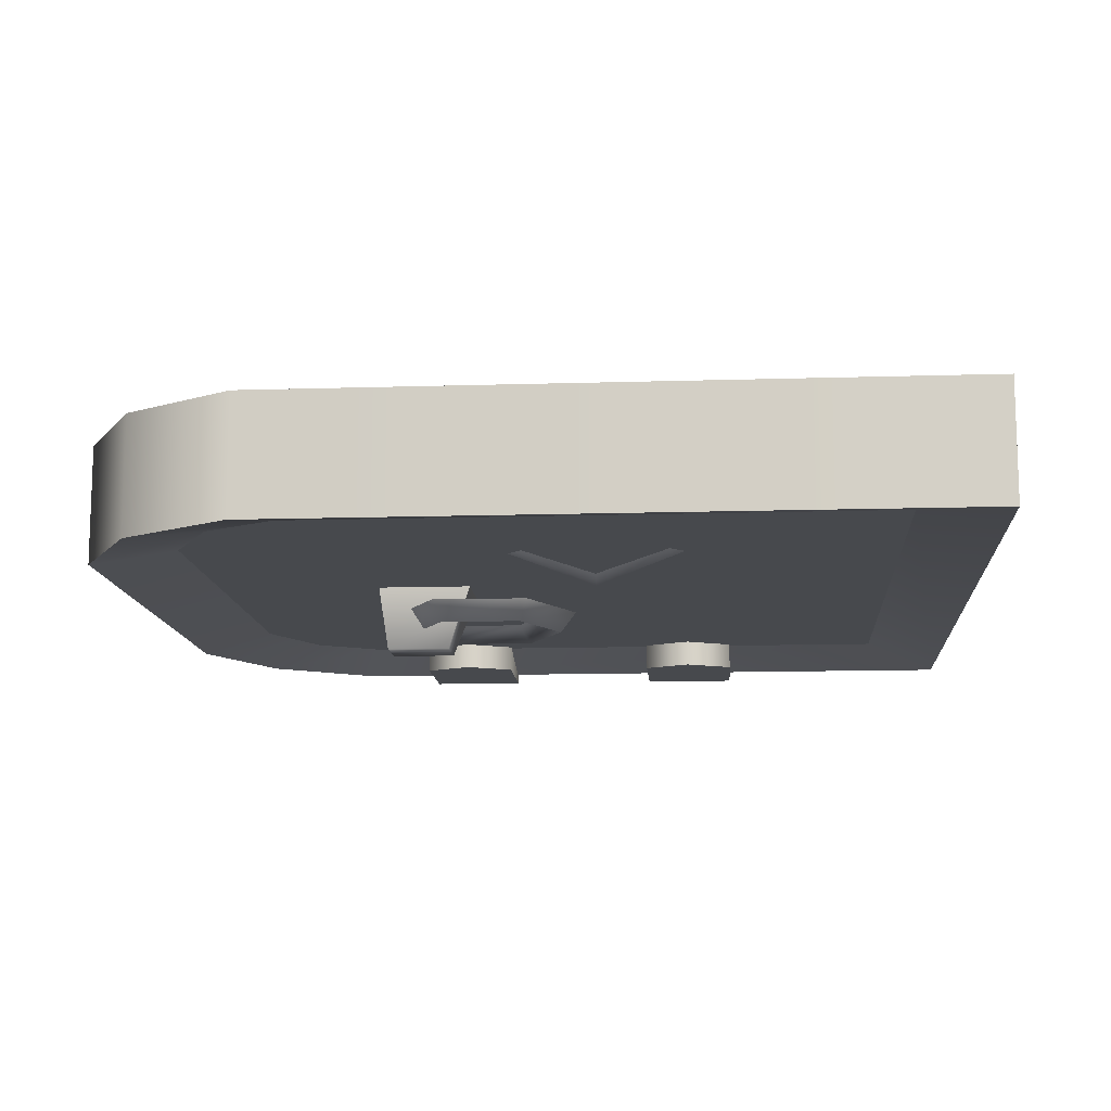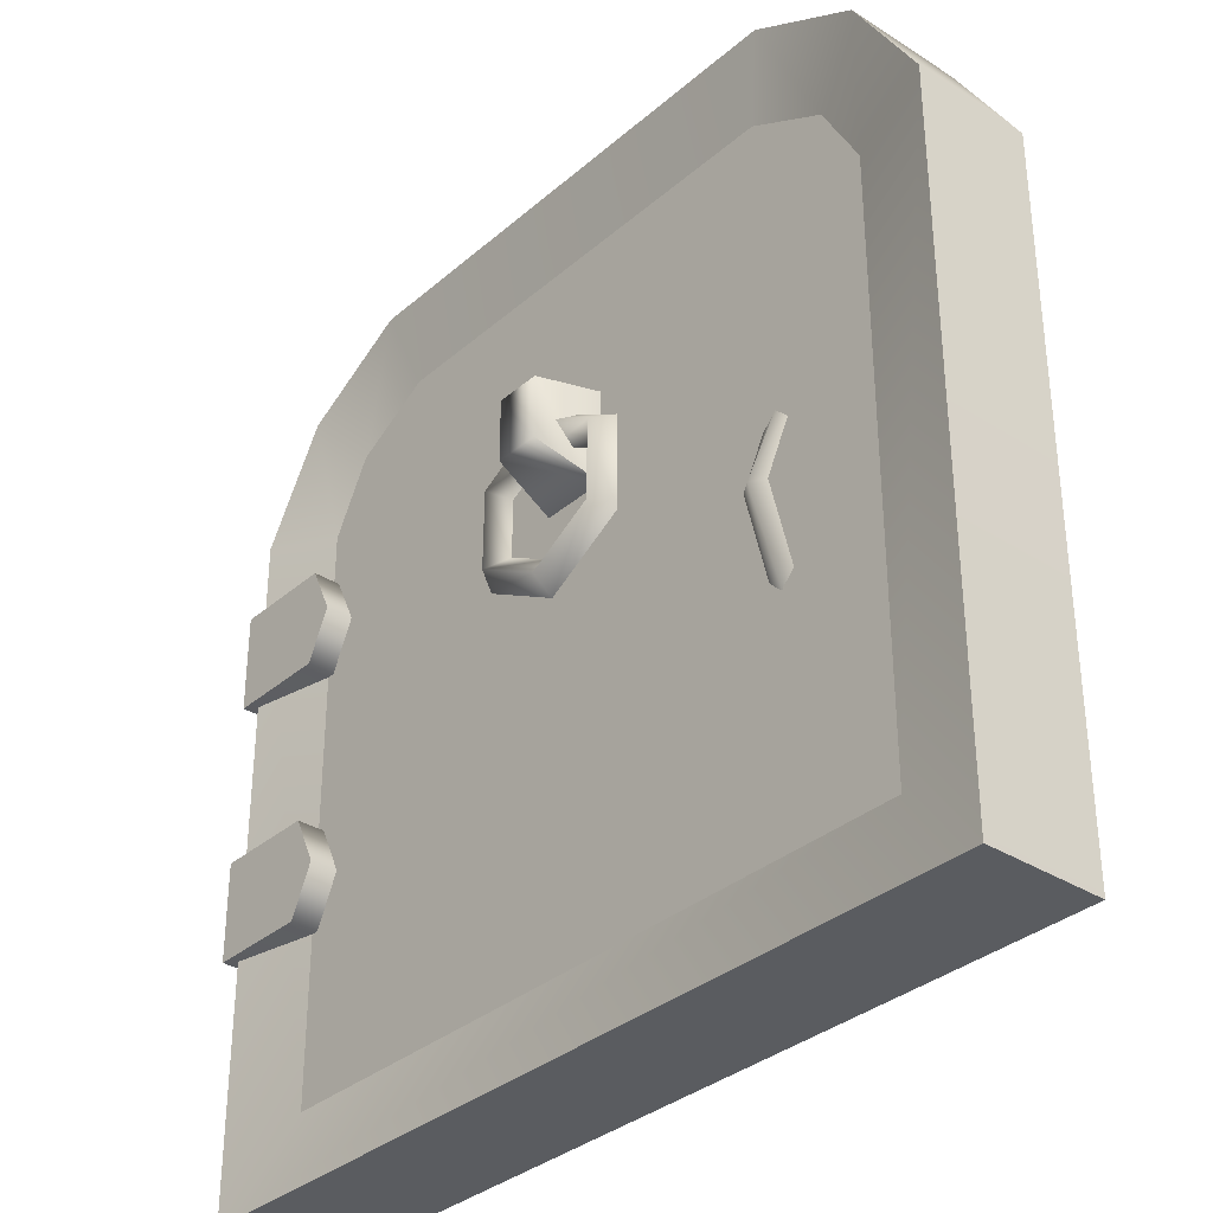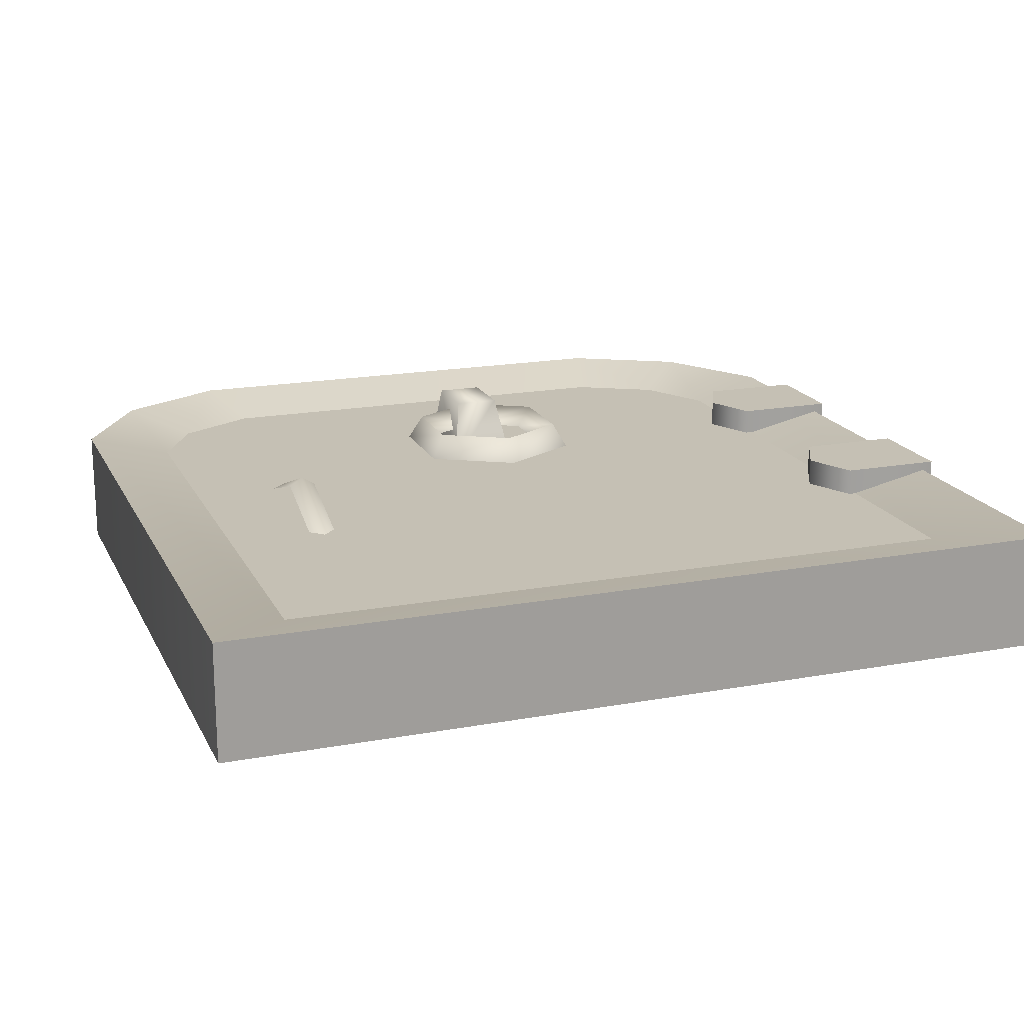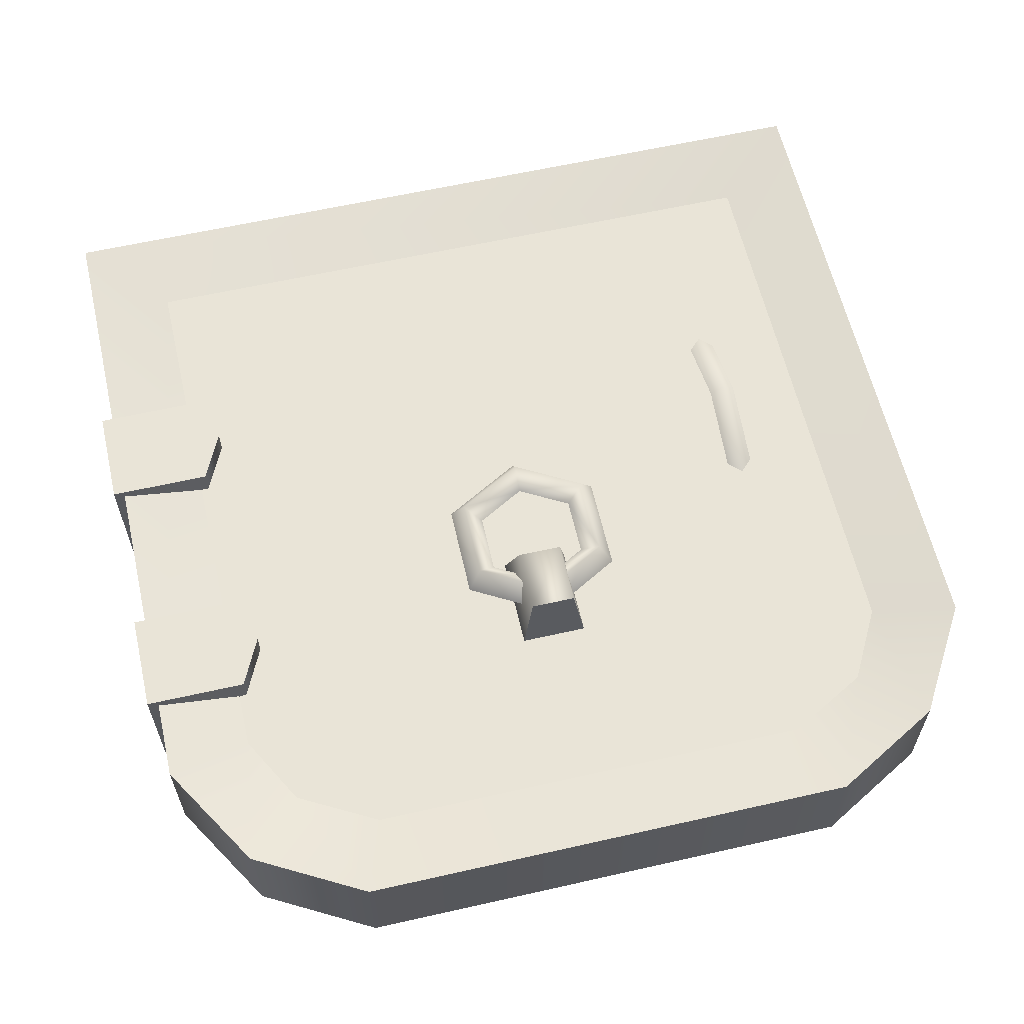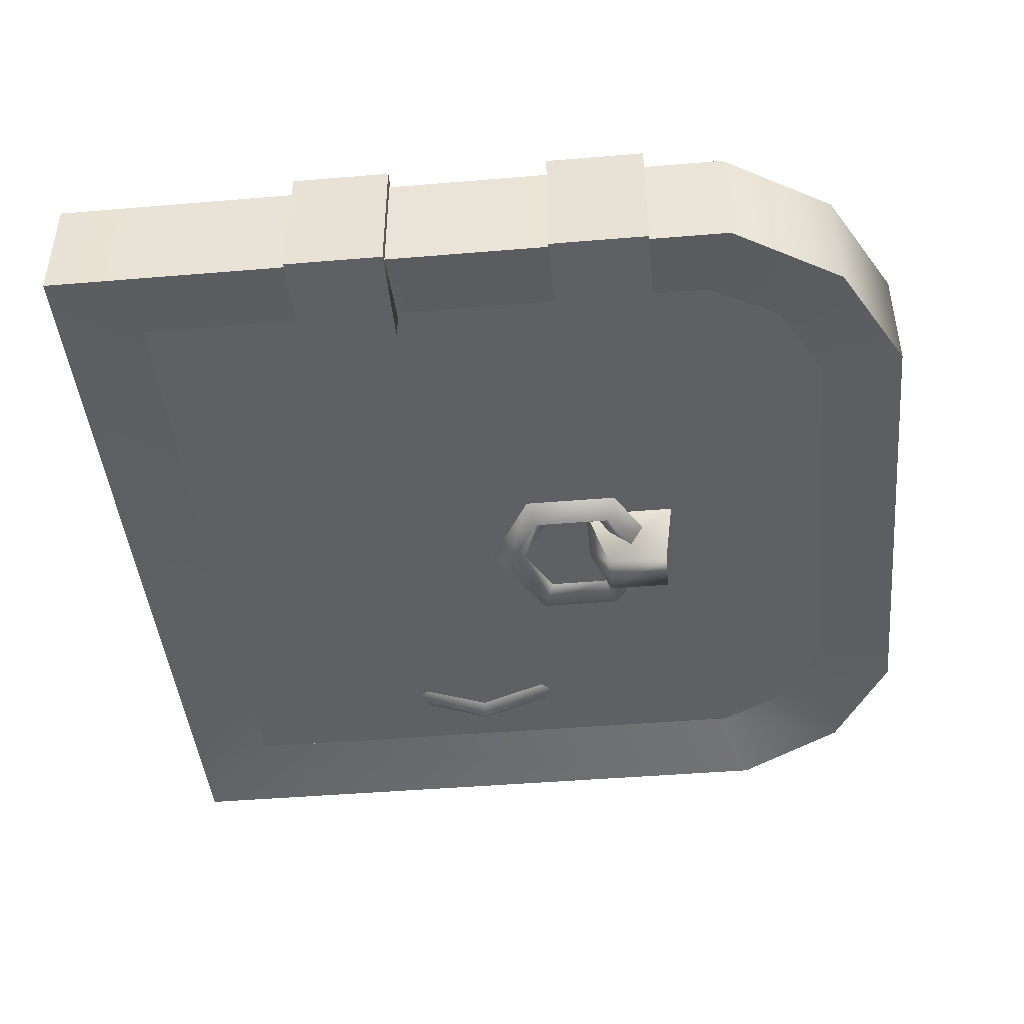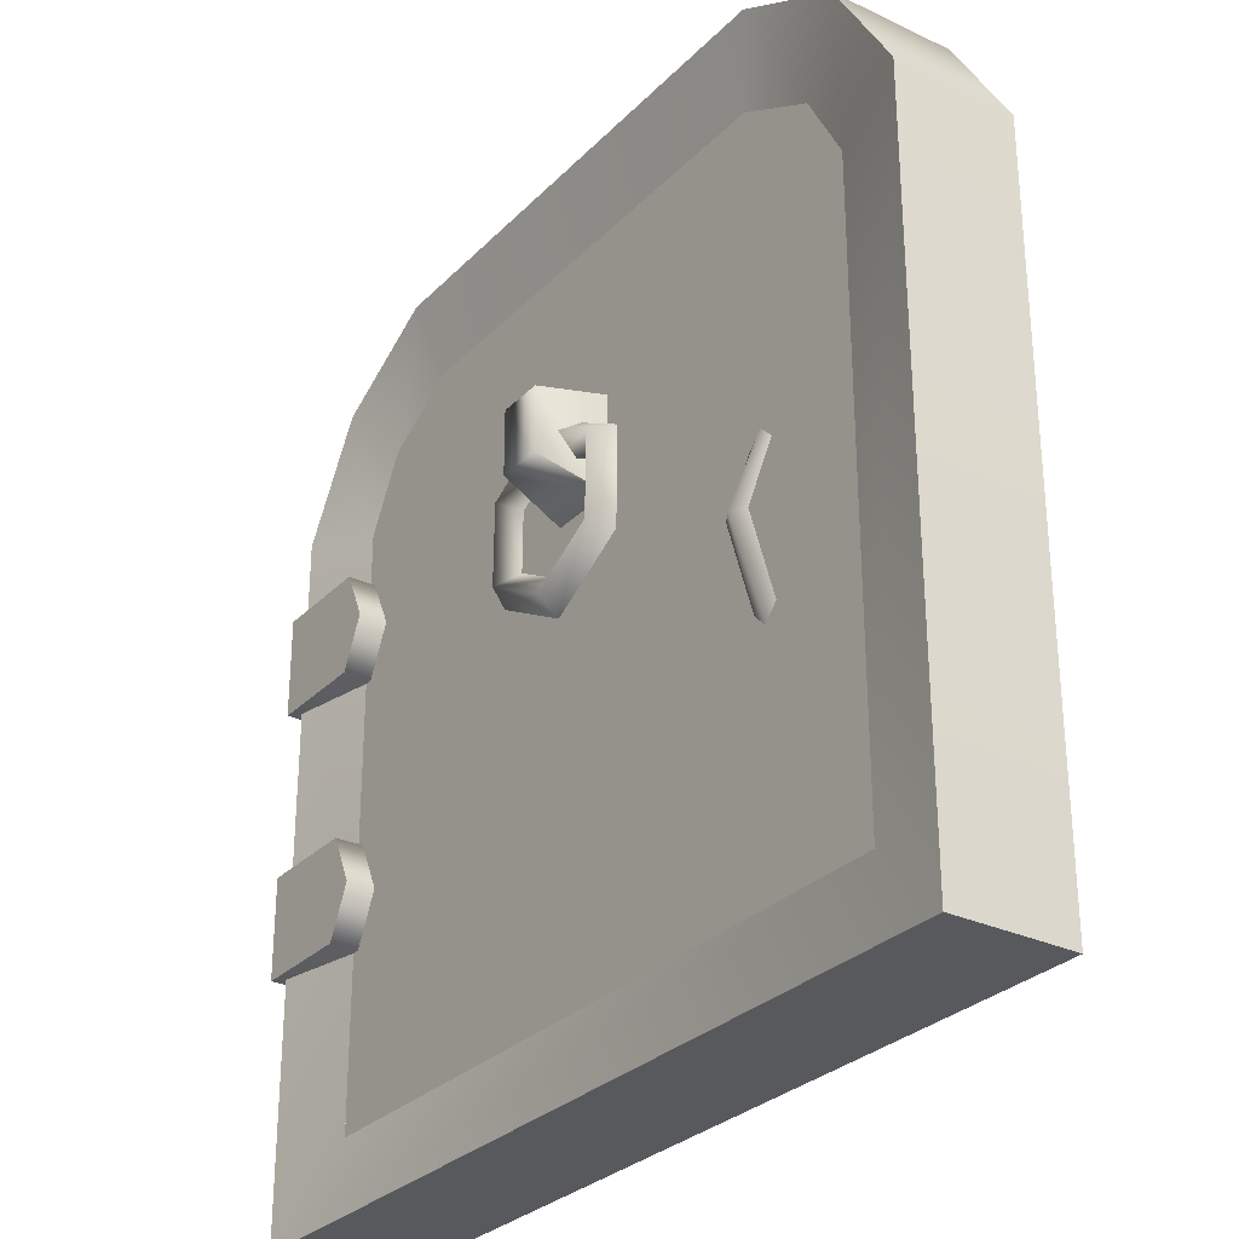
<metadata>
{"format":"obj","ext":"obj","renderer":"f3d","projection":"perspective","resolution":1024,"background":"white","views":[{"elev":-12.2,"azim":-85.8,"up":"+Z"},{"elev":-33.8,"azim":-130.8,"up":"+Y"},{"elev":18.3,"azim":-19.7,"up":"+Z"},{"elev":61.0,"azim":167.0,"up":"+Z"},{"elev":-44.4,"azim":95.6,"up":"+Z"},{"elev":-29.3,"azim":-124.9,"up":"+Y"}]}
</metadata>
<code>
g t018v001_m
v -0.1954 1.527 0.04241
v -1.795 1.527 0.04241
v -1.795 1.403 0.04241
v -0.1954 1.406 0.04241
v -0.4708 1.794 0.04241
v -1.52 1.794 0.04241
v -1.704 1.693 0.04241
v -0.2864 1.693 0.04241
v -1.795 1.527 0.04241
v -0.1954 1.527 0.04241
v -0.1954 0.555 0.04241
v -0.1954 1.406 0.04241
v -1.795 1.403 0.04241
v -1.795 0.555 0.04241
v -0.1954 0.4215 0.04241
v -0.1954 0.555 0.04241
v -1.795 0.555 0.04241
v -1.795 0.4215 0.04241
v -0.1954 0.3875 0.04241
v -0.1954 0.4215 0.04241
v -1.795 0.4215 0.04241
v -1.795 0.3875 0.04241
v -0.1954 0.2516 0.04241
v -0.1954 0.3875 0.04241
v -1.795 0.3875 0.04241
v -1.795 0.2516 0.04241
v -0.1954 0.1844 0.04241
v -0.1954 0.2516 0.04241
v -1.795 0.2516 0.04241
v -1.795 0.1844 0.04241
v -0.9954 0.9756 -0.05903
v -0.9954 0.9392 -0.01067
v -0.8101 1.044 -0.01021
v -0.8409 1.063 -0.05865
v -0.9954 1.023 -0.01996
v -0.8109 1.268 -0.009225
v -0.8818 1.087 -0.01964
v -0.8416 1.249 -0.05783
v -0.8823 1.224 -0.01898
v -0.9954 1.371 -0.008767
v -0.9954 1.288 -0.01867
v -0.9954 1.336 -0.05745
v -1.181 1.266 -0.009231
v -1.15 1.248 -0.05783
v -1.109 1.223 -0.01898
v -1.18 1.043 -0.01022
v -1.149 1.062 -0.05865
v -1.108 1.086 -0.01965
v -0.9954 0.9392 -0.01067
v -0.9954 1.023 -0.01996
v -0.9954 0.9756 -0.05903
v -1.583 1.07 0.2515
v -1.613 0.8557 0.313
v -1.613 1.04 0.2515
v -1.583 0.8554 0.333
v -1.552 1.04 0.2515
v -1.613 0.6744 0.2515
v -1.552 0.8557 0.313
v -1.583 0.6443 0.2515
v -1.552 0.6744 0.2515
v -1.692 1.102 0.2386
v -1.582 1.151 0.2386
v -1.582 0.555 0.2386
v -1.692 0.6037 0.2386
v -1.473 0.6037 0.2386
v -1.582 0.555 0.2386
v -1.582 1.151 0.2386
v -1.473 1.102 0.2386
v -1.583 1.07 0.01733
v -1.552 0.8571 -0.04418
v -1.552 1.04 0.01733
v -1.583 0.8571 -0.06418
v -1.613 1.04 0.01733
v -1.552 0.6744 0.01733
v -1.613 0.8571 -0.04418
v -1.583 0.6443 0.01733
v -1.613 0.6744 0.01733
v -1.677 1.097 0.009808
v -1.677 0.609 0.009808
v -1.582 0.568 0.009808
v -1.582 1.138 0.009808
v -1.488 0.609 0.009808
v -1.488 1.097 0.009808
v -0.1954 1.527 0.2291
v -0.1954 1.406 0.2291
v -1.795 1.403 0.2291
v -1.795 1.527 0.2291
v -0.2672 1.284 0.2919
v -0.2129 1.398 0.2919
v -0.2129 1.17 0.2919
v 0.02471 1.17 0.2919
v 0.02471 1.398 0.2919
v -0.2672 1.284 0.2919
v -0.2672 1.284 -0.02074
v -0.2129 1.398 -0.02074
v -0.2129 1.398 0.2919
v -0.2672 1.284 -0.02074
v -0.2129 1.17 -0.02074
v -0.2129 1.398 -0.02074
v 0.02471 1.398 -0.02074
v 0.02471 1.17 -0.02074
v -0.2672 1.284 -0.02074
v -0.2672 1.284 0.2919
v -0.2129 1.17 0.2919
v -0.2129 1.17 -0.02074
v 0.02471 1.17 0.2919
v 0.02471 1.398 0.2919
v 0.02471 1.398 -0.02074
v 0.02471 1.17 -0.02074
v -0.2129 1.398 0.2919
v -0.2129 1.398 -0.02074
v 0.02471 1.398 -0.02074
v 0.02471 1.398 0.2919
v -0.2129 1.17 0.2919
v 0.02471 1.17 0.2919
v 0.02471 1.17 -0.02074
v -0.2129 1.17 -0.02074
v -0.2672 0.6802 0.2919
v -0.2129 0.7941 0.2919
v -0.2129 0.5662 0.2919
v 0.02471 0.5662 0.2919
v 0.02471 0.7941 0.2919
v -0.2672 0.6802 0.2919
v -0.2672 0.6802 -0.02074
v -0.2129 0.7941 -0.02074
v -0.2129 0.7941 0.2919
v -0.2672 0.6802 -0.02074
v -0.2129 0.5662 -0.02074
v -0.2129 0.7941 -0.02074
v 0.02471 0.7941 -0.02074
v 0.02471 0.5662 -0.02074
v -0.2672 0.6802 -0.02074
v -0.2672 0.6802 0.2919
v -0.2129 0.5662 0.2919
v -0.2129 0.5662 -0.02074
v 0.02471 0.5662 0.2919
v 0.02471 0.7941 0.2919
v 0.02471 0.7941 -0.02074
v 0.02471 0.5662 -0.02074
v -0.2129 0.7941 0.2919
v -0.2129 0.7941 -0.02074
v 0.02471 0.7941 -0.02074
v 0.02471 0.7941 0.2919
v -0.2129 0.5662 0.2919
v 0.02471 0.5662 0.2919
v 0.02471 0.5662 -0.02074
v -0.2129 0.5662 -0.02074
v -0.9954 1.335 0.3432
v -0.9954 1.371 0.2859
v -0.8101 1.266 0.2859
v -0.8409 1.248 0.3432
v -0.9954 1.288 0.2984
v -0.8109 1.043 0.2859
v -0.8818 1.223 0.2984
v -0.8416 1.062 0.3432
v -0.8823 1.087 0.2984
v -0.9954 0.9394 0.2859
v -0.9954 1.023 0.2984
v -0.9954 0.9754 0.3432
v -1.181 1.044 0.2859
v -1.15 1.063 0.3432
v -1.109 1.087 0.2984
v -1.18 1.268 0.2859
v -1.149 1.249 0.3432
v -1.108 1.224 0.2984
v -0.9954 1.371 0.2859
v -0.9954 1.288 0.2984
v -0.9954 1.335 0.3432
v -1.047 1.242 0.3722
v -1.047 1.389 0.3722
v -0.9435 1.389 0.3722
v -0.9435 1.242 0.3722
v -1.047 1.389 0.3722
v -1.073 1.409 0.226
v -0.9176 1.409 0.226
v -0.9435 1.389 0.3722
v -1.073 1.19 0.226
v -1.047 1.242 0.3722
v -0.9435 1.242 0.3722
v -0.9176 1.19 0.226
v -0.9435 1.242 0.3722
v -0.9435 1.389 0.3722
v -0.9176 1.409 0.226
v -0.9176 1.19 0.226
v -1.073 1.19 0.226
v -1.073 1.409 0.226
v -1.047 1.389 0.3722
v -1.047 1.242 0.3722
v -1.047 1.242 -0.1042
v -0.9435 1.242 -0.1042
v -0.9435 1.389 -0.1042
v -1.047 1.389 -0.1042
v -1.047 1.389 -0.1042
v -0.9435 1.389 -0.1042
v -0.9176 1.409 0.04201
v -1.073 1.409 0.04201
v -1.073 1.19 0.04201
v -0.9176 1.19 0.04201
v -0.9435 1.242 -0.1042
v -1.047 1.242 -0.1042
v -0.9435 1.242 -0.1042
v -0.9176 1.19 0.04201
v -0.9176 1.409 0.04201
v -0.9435 1.389 -0.1042
v -1.073 1.19 0.04201
v -1.047 1.242 -0.1042
v -1.047 1.389 -0.1042
v -1.073 1.409 0.04201
v -1.991 0 0.2715
v -1.991 0 0
v -1.991 1.582 0
v -1.991 1.582 0.2715
v -1.837 1.837 0
v -1.837 1.837 0.2715
v -1.579 1.98 0
v -1.579 1.98 0.2715
v -0.4114 1.98 0
v -0.4114 1.98 0.2715
v -1.795 0.1844 0.2291
v -0.1954 0.1844 0.2291
v 0 0 0.2715
v -1.991 0 0.2715
v -1.991 1.582 0.2715
v -1.795 0.1844 0.2291
v -1.991 0 0.2715
v -1.795 1.527 0.2291
v -1.837 1.837 0.2715
v -1.704 1.693 0.2291
v -1.579 1.98 0.2715
v -1.52 1.794 0.2291
v -0.4708 1.794 0.2291
v -0.4114 1.98 0.2715
v 0 1.582 0.2715
v 0 0 0.2715
v -0.1954 0.1844 0.2291
v -0.1954 1.527 0.2291
v -0.1535 1.837 0.2715
v -0.2864 1.693 0.2291
v -0.4114 1.98 0.2715
v -0.4708 1.794 0.2291
v -1.991 0 0
v -1.991 0 0.2715
v 0 0 0.2715
v 0 0 0
v 0 0 0.2715
v 0 1.582 0
v 0 0 0
v 0 1.582 0.2715
v -0.1535 1.837 0
v -0.1535 1.837 0.2715
v -0.4114 1.98 0
v -0.4114 1.98 0.2715
v -1.795 0.1854 0.04241
v -1.991 0 0
v 0 0 0
v -0.1954 0.1854 0.04241
v -1.991 1.582 0
v -1.991 0 0
v -1.795 0.1854 0.04241
v -1.795 1.527 0.04241
v -1.837 1.837 0
v -1.704 1.693 0.04241
v -1.579 1.98 0
v -1.52 1.794 0.04241
v -0.4708 1.794 0.04241
v -0.4114 1.98 0
v 0 1.582 0
v -0.1954 0.1854 0.04241
v 0 0 0
v -0.1954 1.527 0.04241
v -0.1535 1.837 0
v -0.2864 1.693 0.04241
v -0.4114 1.98 0
v -0.4708 1.794 0.04241
v -0.4708 1.794 0.2291
v -1.704 1.693 0.2291
v -1.52 1.794 0.2291
v -0.2864 1.693 0.2291
v -1.795 1.527 0.2291
v -0.1954 1.527 0.2291
v -0.1954 0.555 0.2291
v -1.795 0.555 0.2291
v -1.795 1.403 0.2291
v -0.1954 1.406 0.2291
v -0.1954 0.4215 0.2291
v -1.795 0.4215 0.2291
v -1.795 0.555 0.2291
v -0.1954 0.555 0.2291
v -0.1954 0.3875 0.2291
v -1.795 0.3875 0.2291
v -1.795 0.4215 0.2291
v -0.1954 0.4215 0.2291
v -0.1954 0.2516 0.2291
v -1.795 0.2516 0.2291
v -1.795 0.3875 0.2291
v -0.1954 0.3875 0.2291
v -0.1954 0.1844 0.2291
v -1.795 0.1844 0.2291
v -1.795 0.2516 0.2291
v -0.1954 0.2516 0.2291
g t018v001_m_0
f 3 2 1
f 4 3 1
f 7 6 5
f 8 7 5
f 9 7 8
f 10 9 8
f 13 12 11
f 14 13 11
f 17 16 15
f 18 17 15
f 21 20 19
f 22 21 19
f 25 24 23
f 26 25 23
f 29 28 27
f 30 29 27
f 33 32 31
f 34 33 31
f 34 31 35
f 36 33 34
f 37 34 35
f 38 36 34
f 38 34 37
f 39 38 37
f 40 36 38
f 38 39 41
f 42 40 38
f 42 38 41
f 43 40 42
f 44 42 41
f 44 43 42
f 45 44 41
f 46 43 44
f 47 44 45
f 47 46 44
f 48 47 45
f 49 46 47
f 47 48 50
f 51 49 47
f 51 47 50
f 54 53 52
f 53 55 52
f 52 55 56
f 55 53 57
f 55 58 56
f 59 55 57
f 58 55 59
f 60 58 59
f 63 62 61
f 64 63 61
f 67 66 65
f 68 67 65
f 71 70 69
f 70 72 69
f 69 72 73
f 72 70 74
f 72 75 73
f 76 72 74
f 75 72 76
f 77 75 76
f 80 79 78
f 81 80 78
f 82 80 81
f 83 82 81
f 86 85 84
f 87 86 84
f 90 89 88
f 90 91 89
f 91 92 89
f 95 94 93
f 96 95 93
f 99 98 97
f 99 100 98
f 100 101 98
f 104 103 102
f 105 104 102
f 108 107 106
f 109 108 106
f 112 111 110
f 113 112 110
f 116 115 114
f 117 116 114
f 120 119 118
f 120 121 119
f 121 122 119
f 125 124 123
f 126 125 123
f 129 128 127
f 129 130 128
f 130 131 128
f 134 133 132
f 135 134 132
f 138 137 136
f 139 138 136
f 142 141 140
f 143 142 140
f 146 145 144
f 147 146 144
f 150 149 148
f 151 150 148
f 151 148 152
f 153 150 151
f 154 151 152
f 155 153 151
f 155 151 154
f 156 155 154
f 157 153 155
f 155 156 158
f 159 157 155
f 159 155 158
f 160 157 159
f 161 159 158
f 161 160 159
f 162 161 158
f 163 160 161
f 164 161 162
f 164 163 161
f 165 164 162
f 166 163 164
f 164 165 167
f 168 166 164
f 168 164 167
f 171 170 169
f 172 171 169
f 175 174 173
f 176 175 173
f 179 178 177
f 180 179 177
f 183 182 181
f 184 183 181
f 187 186 185
f 188 187 185
f 191 190 189
f 192 191 189
f 195 194 193
f 196 195 193
f 199 198 197
f 200 199 197
f 203 202 201
f 204 203 201
f 207 206 205
f 208 207 205
f 211 210 209
f 212 211 209
f 213 211 212
f 214 213 212
f 215 213 214
f 216 215 214
f 217 215 216
f 218 217 216
f 221 220 219
f 222 221 219
f 225 224 223
f 224 226 223
f 223 226 227
f 226 228 227
f 227 228 229
f 228 230 229
f 230 231 229
f 231 232 229
f 235 234 233
f 236 235 233
f 236 233 237
f 238 236 237
f 238 237 239
f 240 238 239
f 243 242 241
f 244 243 241
f 247 246 245
f 246 248 245
f 246 249 248
f 249 250 248
f 249 251 250
f 251 252 250
f 255 254 253
f 256 255 253
f 259 258 257
f 260 259 257
f 260 257 261
f 262 260 261
f 262 261 263
f 264 262 263
f 265 264 263
f 266 265 263
f 269 268 267
f 268 270 267
f 267 270 271
f 270 272 271
f 271 272 273
f 272 274 273
f 277 276 275
f 276 278 275
f 276 279 278
f 279 280 278
f 283 282 281
f 284 283 281
f 287 286 285
f 288 287 285
f 291 290 289
f 292 291 289
f 295 294 293
f 296 295 293
f 299 298 297
f 300 299 297

</code>
